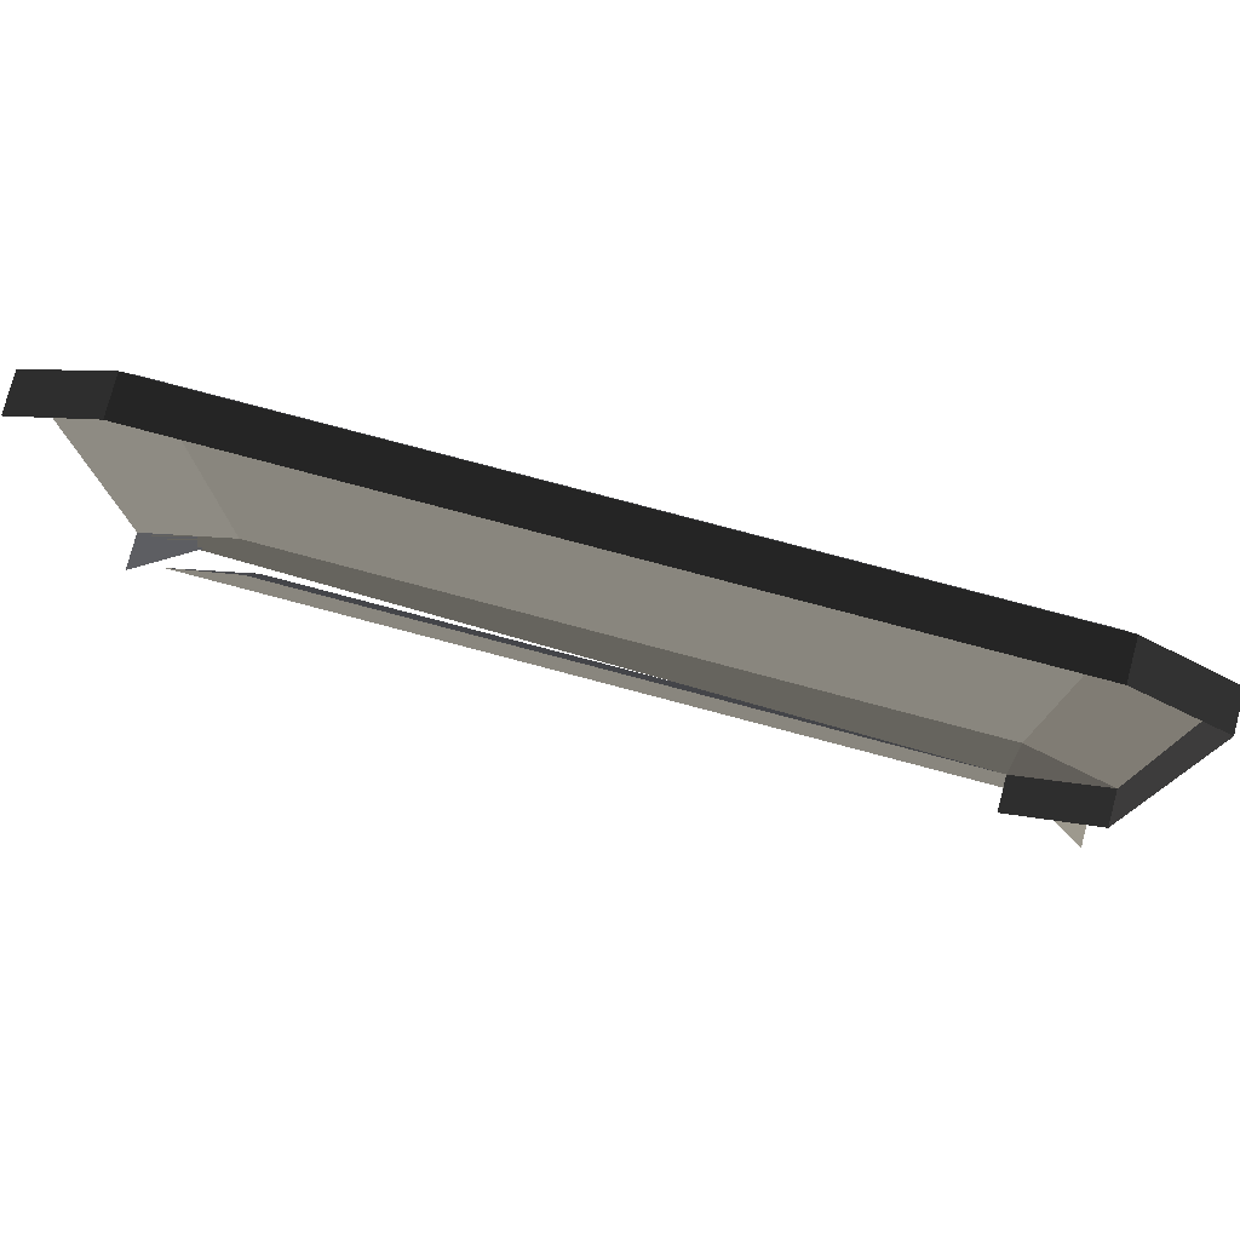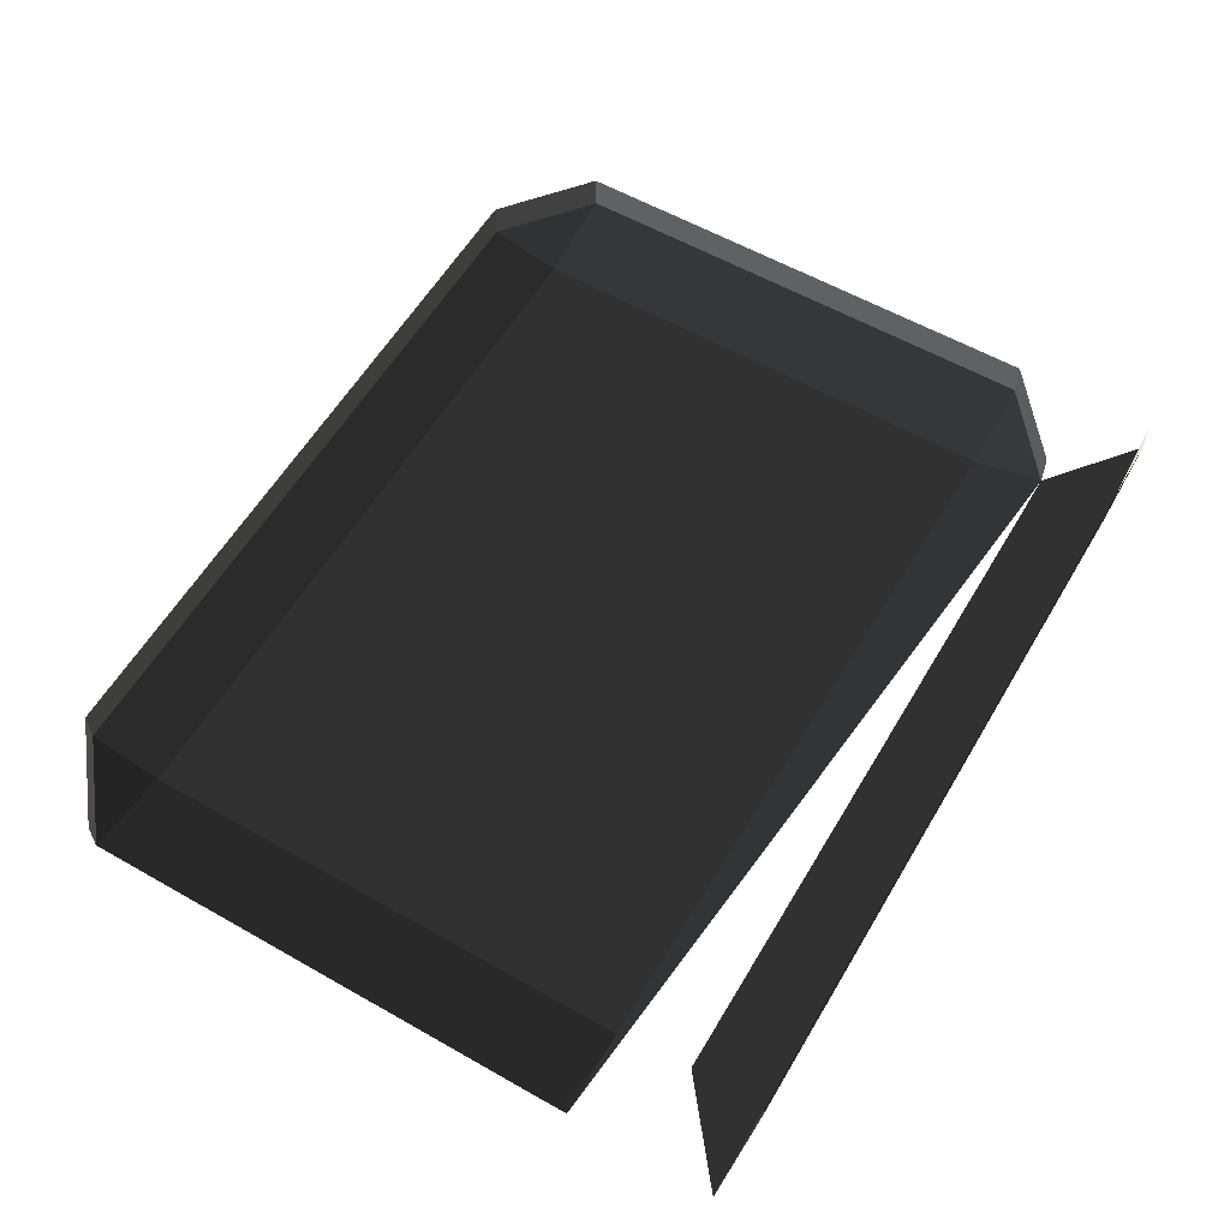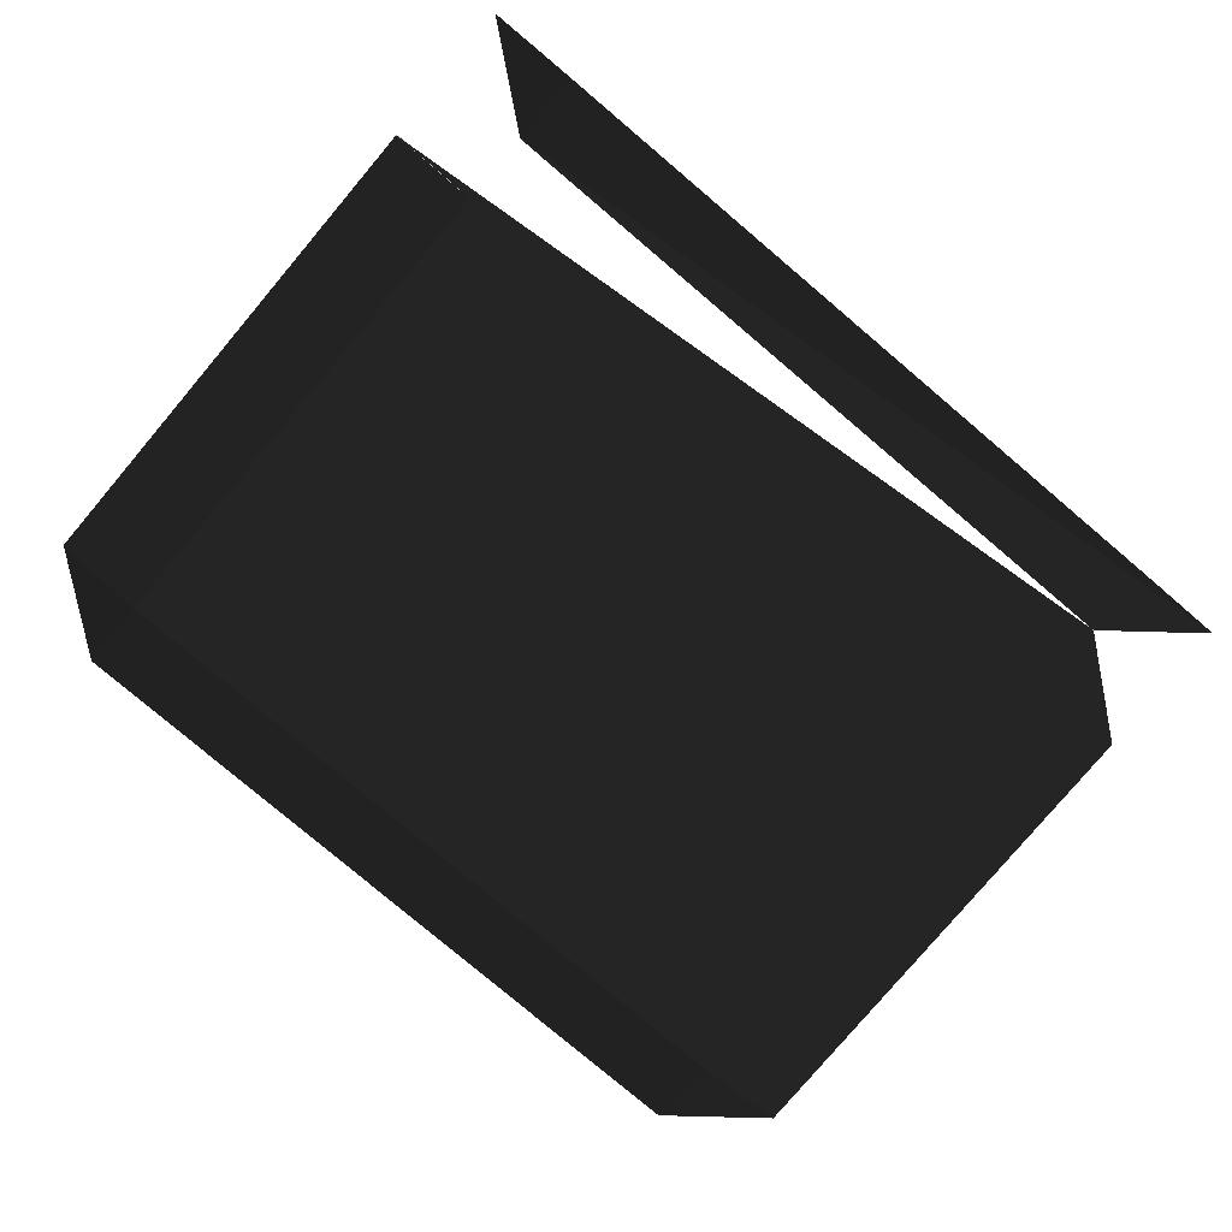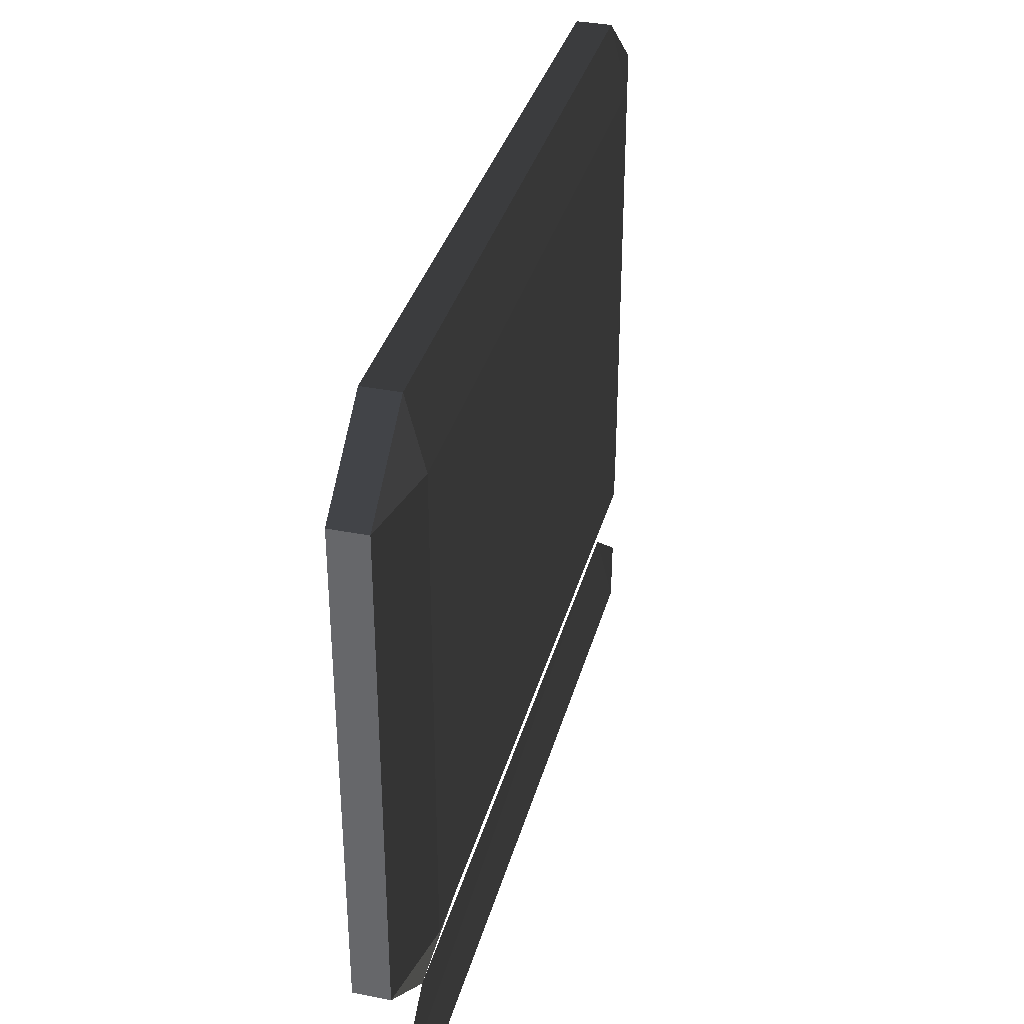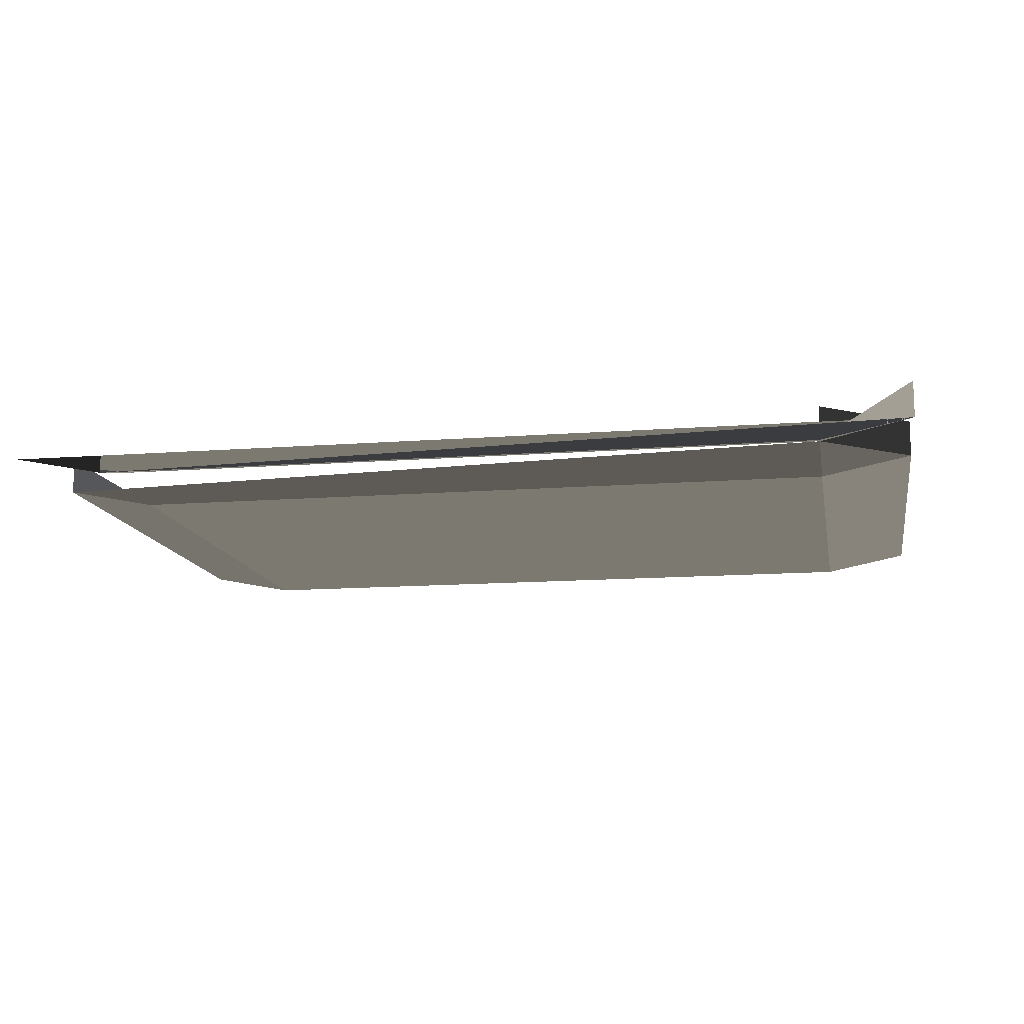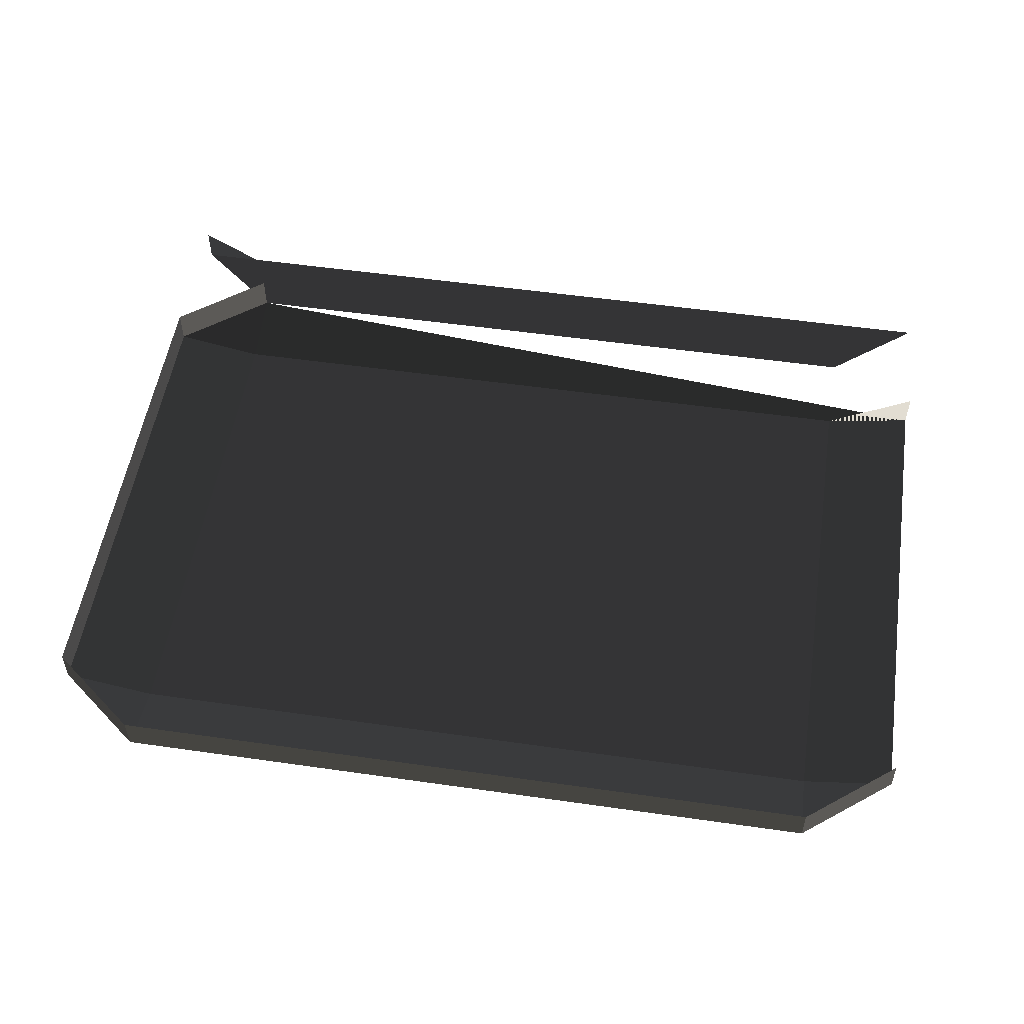
<metadata>
{"format":"obj","ext":"obj","renderer":"f3d","projection":"perspective","resolution":1024,"background":"white","views":[{"elev":78.4,"azim":14.9,"up":"+Y"},{"elev":58.5,"azim":-59.6,"up":"+Z"},{"elev":-79.8,"azim":-40.2,"up":"+Z"},{"elev":35.3,"azim":104.8,"up":"+Y"},{"elev":-13.1,"azim":10.1,"up":"+Z"},{"elev":53.3,"azim":-171.3,"up":"+Z"}]}
</metadata>
<code>
v -5.5 0.3 0.2
v -5.5 0.3 0.35
v -5.875 0.6 0.2
v -5.875 0.6 0.35
v -5.5 0.6 0.125
v -5.5 0.6 0.125
v -2.5 0.3 0.2
v -2.5 0.6 0.125
v -2.125 0.6 0.2
v -2.125 0.6 0.2
v -2.5 0.3 0.35
v -2.125 0.6 0.35
v -2.125 2.7 0.35
v -2.125 2.7 0.2
v -2.5 2.7 0.125
v -2.5 0.6 0.125
v -2.5 3 0.2
v -2.5 3 0.2
v -2.125 2.7 0.35
v -2.5 3 0.35
v -5.5 3 0.35
v -5.5 3 0.2
v -5.5 2.7 0.125
v -2.5 2.7 0.125
v -5.5 0.6 0.125
v -2.5 0.6 0.125
v -5.875 2.7 0.2
v -5.875 0.6 0.2
v -5.5 3 0.2
v -5.5 3 0.2
v -5.5 3 0.35
v -5.875 2.7 0.35
v -5.875 0.6 0.35
v -5.875 0.6 0.2
v -2.5 0.3 0.2
v -2.5 0.3 0.35
v -2.125 0 0.2
v -2.125 0 0.35
v -2.5 0 0.125
v -2.5 0 0.125
v -5.5 0.3 0.2
v -5.5 0 0.125
v -5.875 0 0.2
v -5.875 0 0.2
v -5.5 0.3 0.35
v -5.875 0 0.35
v -5.5 0 0.125
v -5.875 0 0.2
v -5.5 0 0.2
v -5.5 0 0.2
v -5.5 0.3 0.2
v -5.5 0.3 0.2
v -2.5 0 0.2
v -2.5 0.3 0.2
v -2.125 0 0.2
v -2.125 0 0.2
v -2.5 0 0.125
v -2.5 0 0.125
v -5.5 0 0.2
v -5.5 0 0.125
g Group_001
g Group_002
f 3 4 5
f 3 5 8 7
f 7 8 9
f 7 9 12 11
f 12 9 14 13
f 14 9 16 15
f 14 15 17
f 14 17 20 19
f 20 17 22 21
f 22 17 24 23
f 23 24 26 25
f 23 25 28 27
f 23 27 29
f 29 27 32 31
g Group_003
g Group_004
g Group_005
f 37 38 39
f 37 39 42 41
f 41 42 43
g Group_006
g Group_007
f 47 48 49
f 49 48 51
f 49 51 54 53
f 53 54 55
g Group_008
g Group_009

</code>
